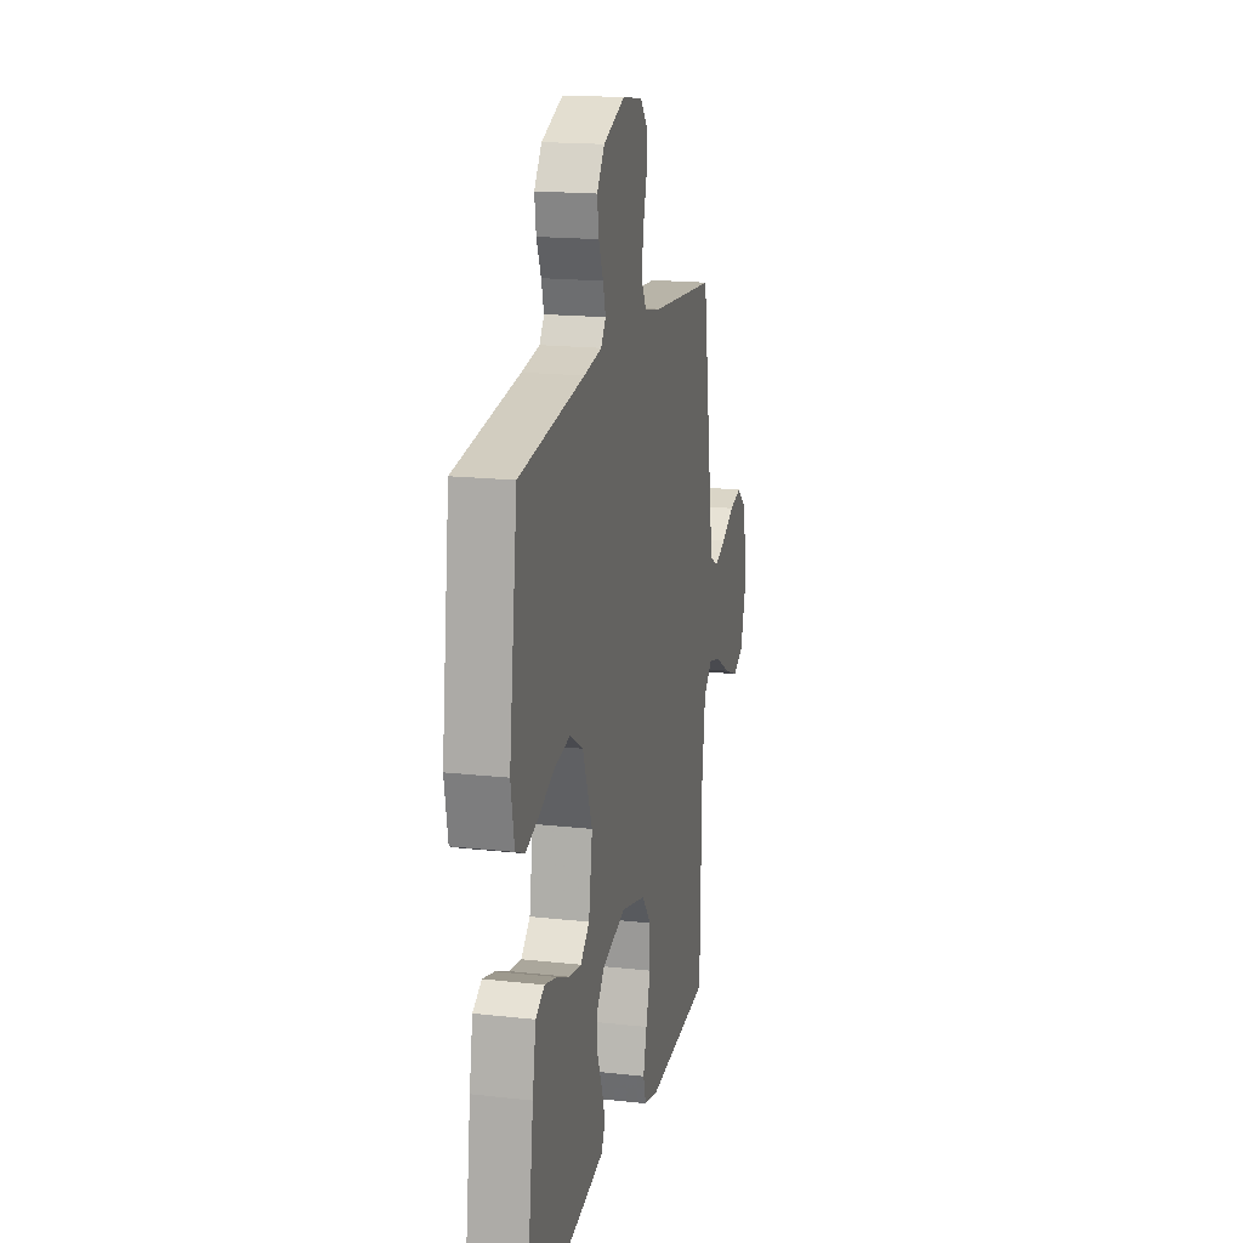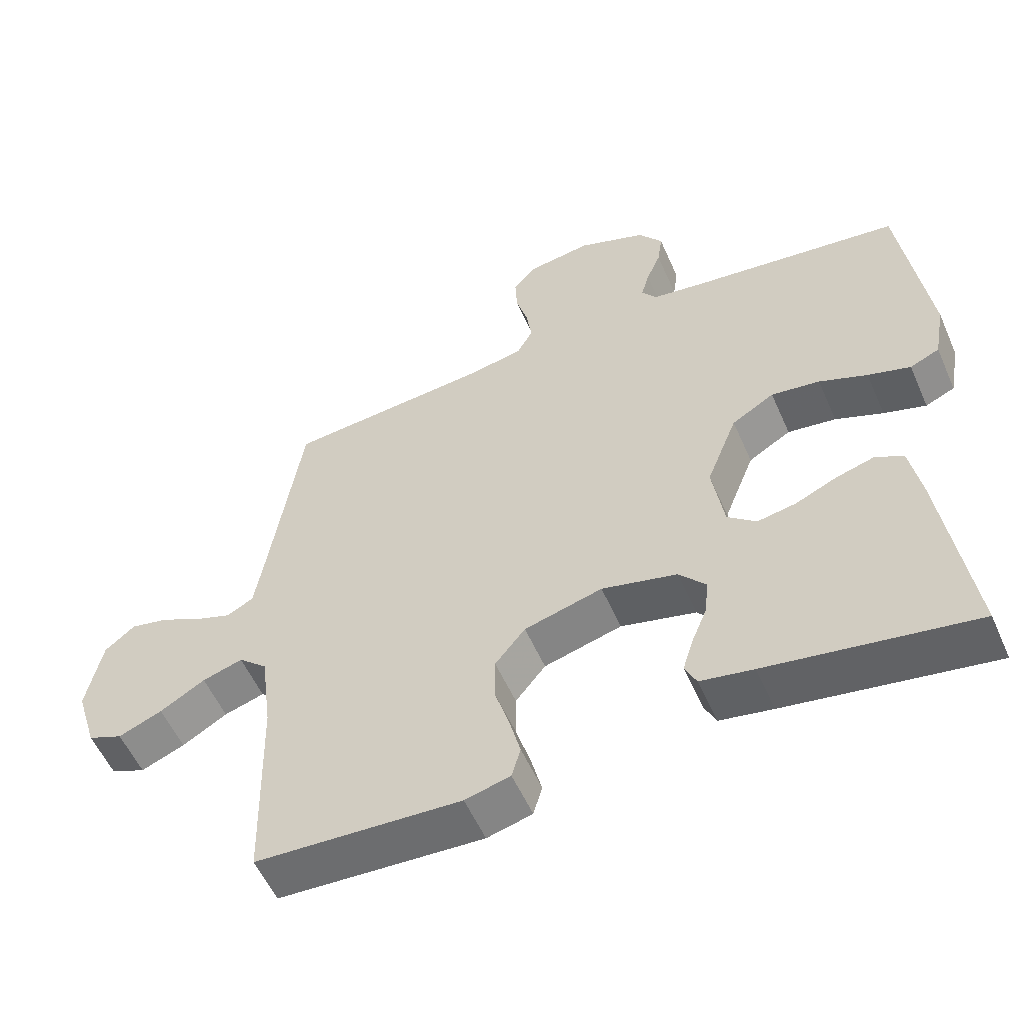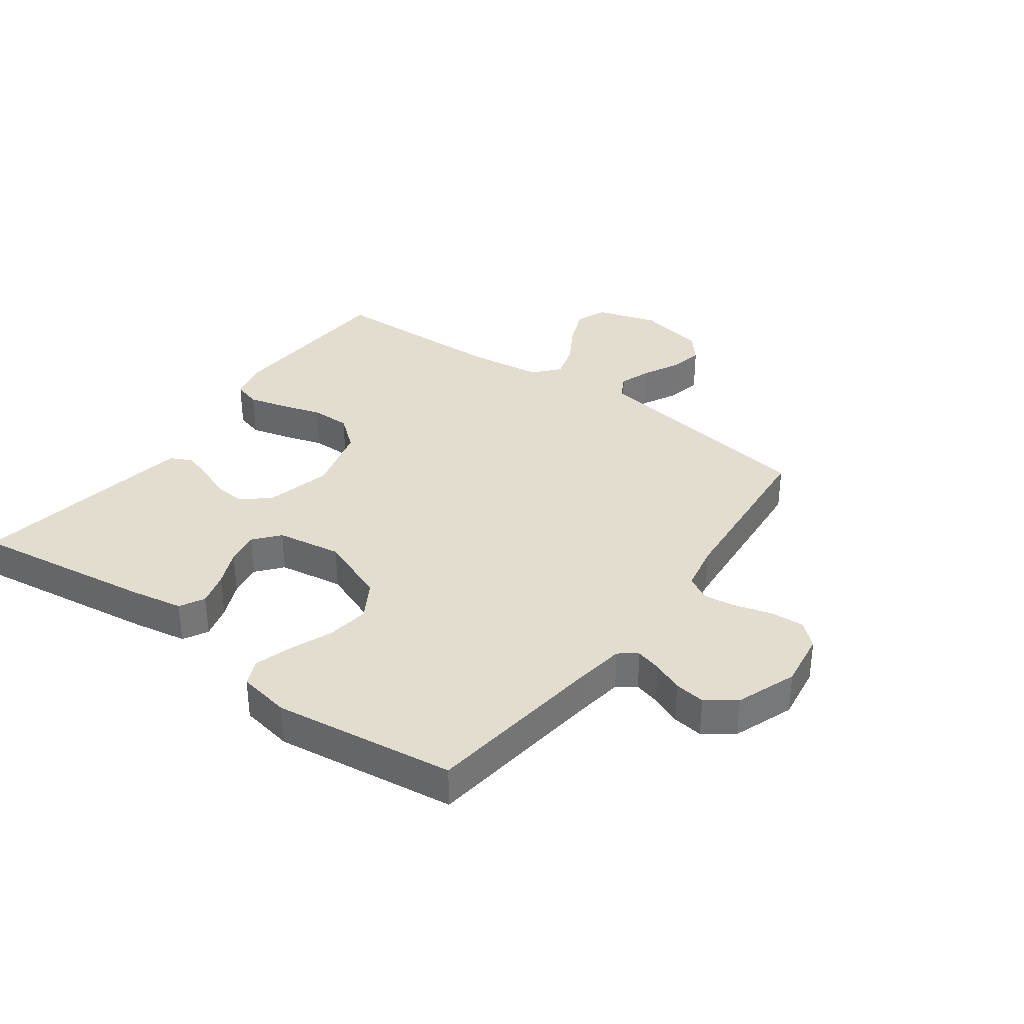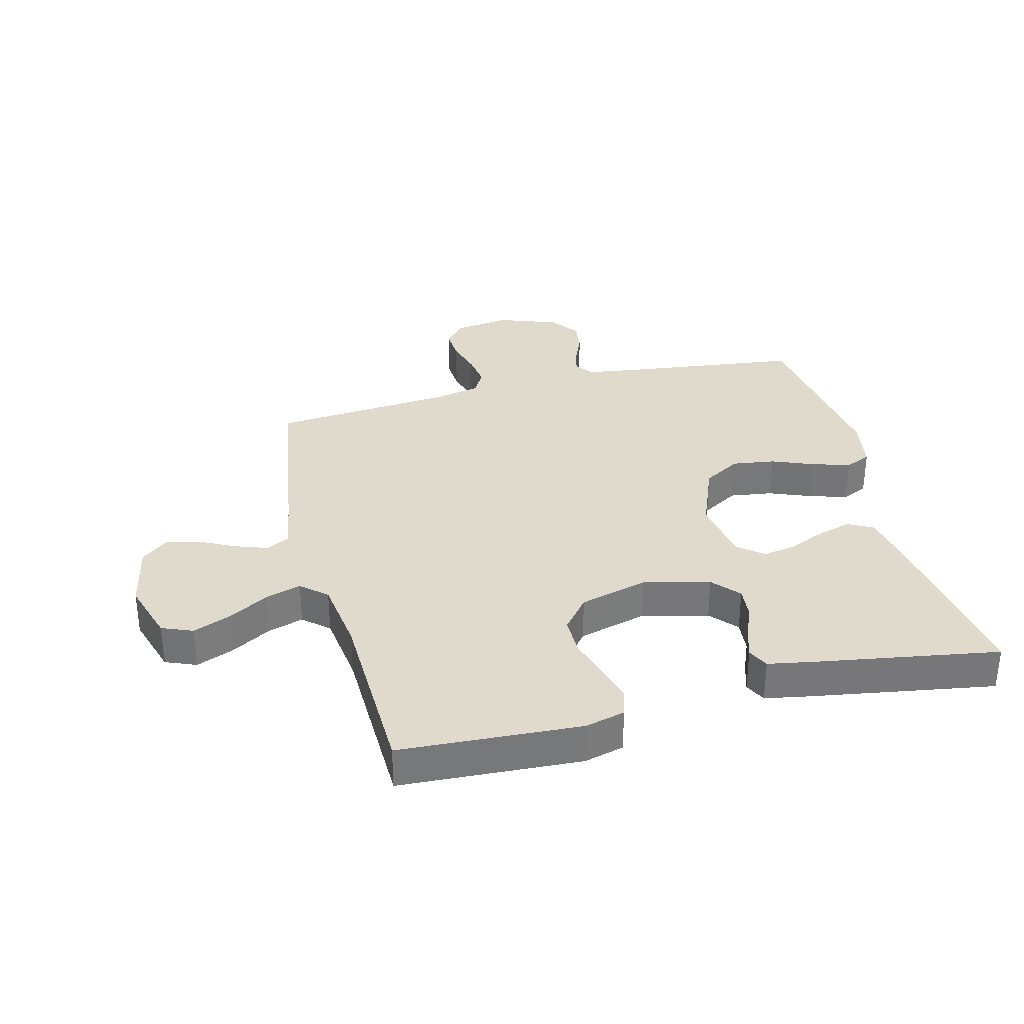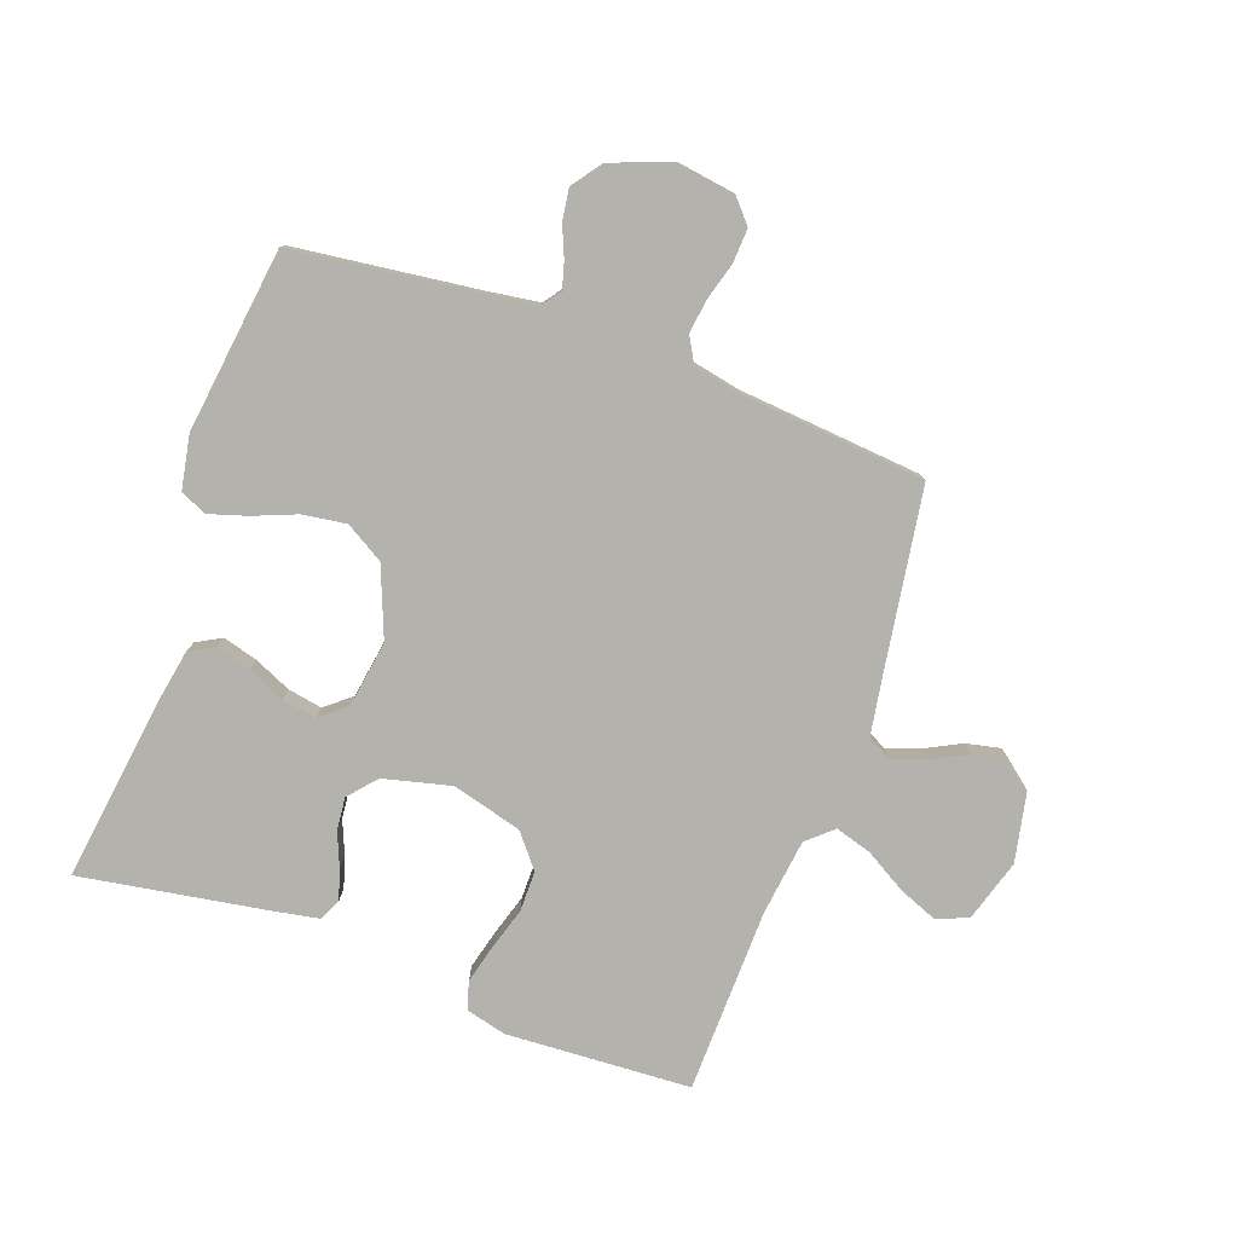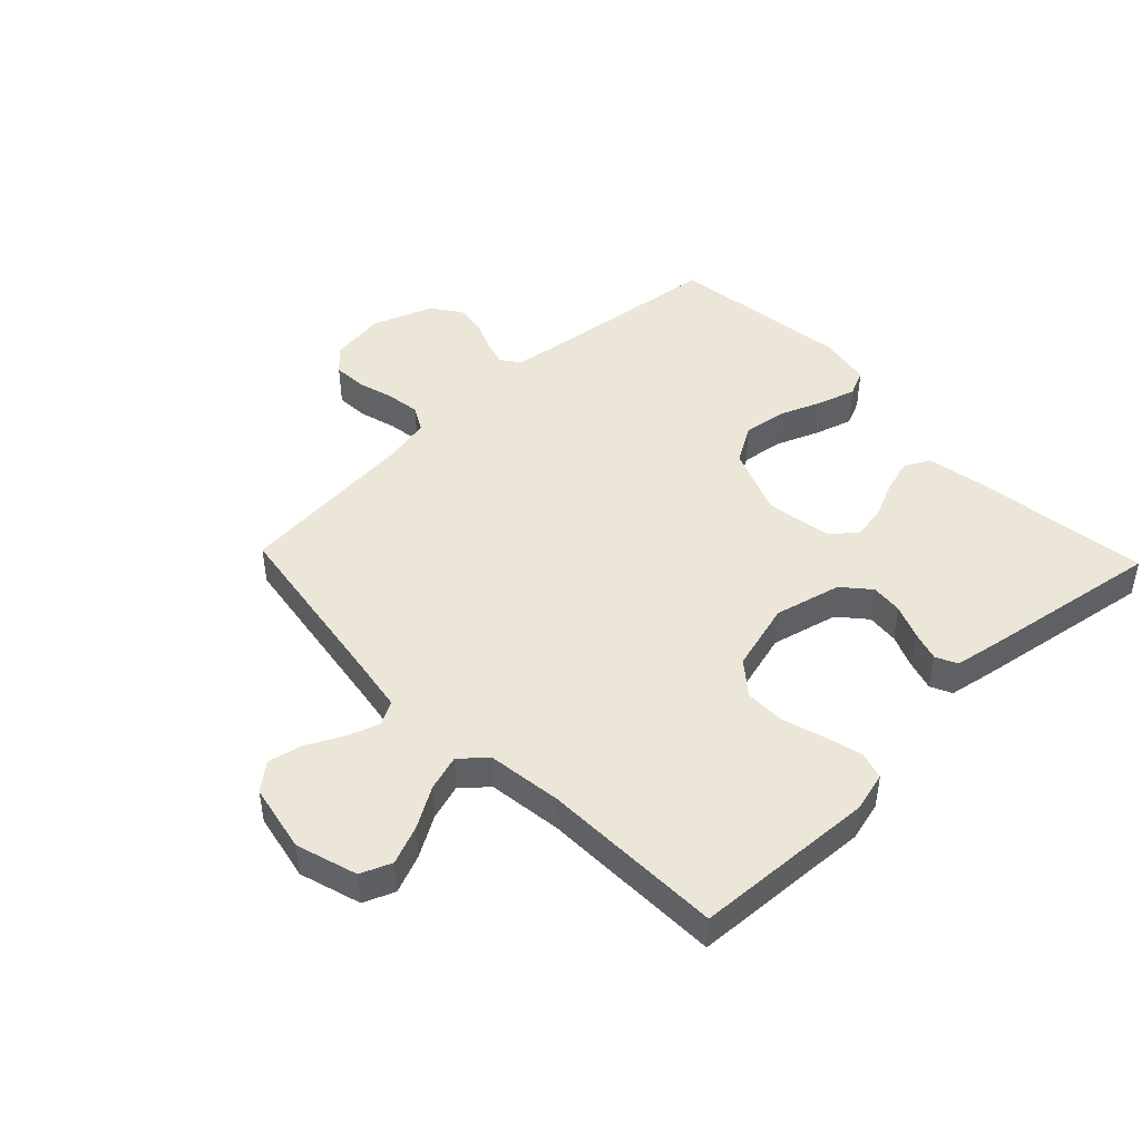
<metadata>
{"format":"obj","ext":"obj","renderer":"f3d","projection":"perspective","resolution":1024,"background":"white","views":[{"elev":17.9,"azim":-77.7,"up":"+Z"},{"elev":-55.5,"azim":-156.4,"up":"+Z"},{"elev":34.8,"azim":-53.9,"up":"+Y"},{"elev":33.1,"azim":165.7,"up":"+Y"},{"elev":-79.4,"azim":-19.8,"up":"+Y"},{"elev":46.1,"azim":136.2,"up":"+Y"}]}
</metadata>
<code>
v 0.5 0.07 -0.5
v 0.2 0.07 -0.516
v 0.134 0.07 -0.499
v 0.121 0.07 -0.454
v 0.137 0.07 -0.392
v 0.158 0.07 -0.323
v 0.158 0.07 -0.257
v 0.114 0.07 -0.203
v 0 0.07 -0.172
v -0.11 0.07 -0.199
v -0.149 0.07 -0.244
v -0.144 0.07 -0.297
v -0.121 0.07 -0.353
v -0.106 0.07 -0.402
v -0.123 0.07 -0.437
v -0.2 0.07 -0.451
v -0.5 0.07 -0.5
v -0.459 0.07 -0.2
v -0.443 0.07 -0.112
v -0.402 0.07 -0.09
v -0.346 0.07 -0.106
v -0.285 0.07 -0.133
v -0.229 0.07 -0.143
v -0.187 0.07 -0.108
v -0.17 0.07 0
v -0.215 0.07 0.114
v -0.277 0.07 0.151
v -0.348 0.07 0.141
v -0.418 0.07 0.113
v -0.48 0.07 0.094
v -0.523 0.07 0.113
v -0.539 0.07 0.2
v -0.5 0.07 0.5
v -0.2 0.07 0.537
v -0.117 0.07 0.549
v -0.095 0.07 0.579
v -0.107 0.07 0.622
v -0.128 0.07 0.672
v -0.135 0.07 0.723
v -0.1 0.07 0.771
v 0 0.07 0.808
v 0.093 0.07 0.794
v 0.127 0.07 0.755
v 0.124 0.07 0.7
v 0.107 0.07 0.64
v 0.099 0.07 0.584
v 0.122 0.07 0.543
v 0.2 0.07 0.527
v 0.5 0.07 0.5
v 0.546 0.07 0.2
v 0.561 0.07 0.109
v 0.6 0.07 0.088
v 0.654 0.07 0.107
v 0.713 0.07 0.137
v 0.769 0.07 0.149
v 0.813 0.07 0.113
v 0.836 0.07 0
v 0.805 0.07 -0.101
v 0.754 0.07 -0.122
v 0.69 0.07 -0.096
v 0.624 0.07 -0.057
v 0.565 0.07 -0.039
v 0.523 0.07 -0.076
v 0.507 0.07 -0.2
v 0.5 0 -0.5
v 0.2 0 -0.516
v 0.134 0 -0.499
v 0.121 0 -0.454
v 0.137 0 -0.392
v 0.158 0 -0.323
v 0.158 0 -0.257
v 0.114 0 -0.203
v 0 0 -0.172
v -0.11 0 -0.199
v -0.149 0 -0.244
v -0.144 0 -0.297
v -0.121 0 -0.353
v -0.106 0 -0.402
v -0.123 0 -0.437
v -0.2 0 -0.451
v -0.5 0 -0.5
v -0.459 0 -0.2
v -0.443 0 -0.112
v -0.402 0 -0.09
v -0.346 0 -0.106
v -0.285 0 -0.133
v -0.229 0 -0.143
v -0.187 0 -0.108
v -0.17 0 0
v -0.215 0 0.114
v -0.277 0 0.151
v -0.348 0 0.141
v -0.418 0 0.113
v -0.48 0 0.094
v -0.523 0 0.113
v -0.539 0 0.2
v -0.5 0 0.5
v -0.2 0 0.537
v -0.117 0 0.549
v -0.095 0 0.579
v -0.107 0 0.622
v -0.128 0 0.672
v -0.135 0 0.723
v -0.1 0 0.771
v 0 0 0.808
v 0.093 0 0.794
v 0.127 0 0.755
v 0.124 0 0.7
v 0.107 0 0.64
v 0.099 0 0.584
v 0.122 0 0.543
v 0.2 0 0.527
v 0.5 0 0.5
v 0.546 0 0.2
v 0.561 0 0.109
v 0.6 0 0.088
v 0.654 0 0.107
v 0.713 0 0.137
v 0.769 0 0.149
v 0.813 0 0.113
v 0.836 0 0
v 0.805 0 -0.101
v 0.754 0 -0.122
v 0.69 0 -0.096
v 0.624 0 -0.057
v 0.565 0 -0.039
v 0.523 0 -0.076
v 0.507 0 -0.2
f 58 59 60 61
f 58 61 62
f 57 58 62
f 56 57 62
f 53 54 55 56
f 52 53 56 62
f 51 52 62 63
f 48 49 50
f 47 48 50 51
f 42 43 44 45
f 42 45 46
f 41 42 46
f 40 41 46
f 37 38 39 40
f 36 37 40 46
f 35 36 46 47
f 31 32 33 34
f 28 29 30 31
f 28 31 34 35
f 19 20 21 22
f 19 22 23
f 18 19 23
f 17 18 23
f 16 17 23 24
f 12 13 14 15
f 12 15 16 24
f 3 4 5 6
f 1 2 3 6
f 64 1 6 7
f 63 64 7 8
f 51 63 8 9
f 47 51 9 10
f 27 28 35 47
f 26 27 47
f 25 26 47
f 25 47 10 11
f 24 25 11
f 11 12 24
f 125 124 123 122
f 126 125 122
f 126 122 121
f 126 121 120
f 120 119 118 117
f 126 120 117 116
f 127 126 116 115
f 114 113 112
f 115 114 112 111
f 109 108 107 106
f 110 109 106
f 110 106 105
f 110 105 104
f 104 103 102 101
f 110 104 101 100
f 111 110 100 99
f 98 97 96 95
f 95 94 93 92
f 99 98 95 92
f 86 85 84 83
f 87 86 83
f 87 83 82
f 87 82 81
f 88 87 81 80
f 79 78 77 76
f 88 80 79 76
f 70 69 68 67
f 70 67 66 65
f 71 70 65 128
f 72 71 128 127
f 73 72 127 115
f 74 73 115 111
f 111 99 92 91
f 111 91 90
f 111 90 89
f 75 74 111 89
f 75 89 88
f 88 76 75
f 1 65 66 2
f 2 66 67 3
f 3 67 68 4
f 4 68 69 5
f 5 69 70 6
f 6 70 71 7
f 7 71 72 8
f 8 72 73 9
f 9 73 74 10
f 10 74 75 11
f 11 75 76 12
f 12 76 77 13
f 13 77 78 14
f 14 78 79 15
f 15 79 80 16
f 16 80 81 17
f 17 81 82 18
f 18 82 83 19
f 19 83 84 20
f 20 84 85 21
f 21 85 86 22
f 22 86 87 23
f 23 87 88 24
f 24 88 89 25
f 25 89 90 26
f 26 90 91 27
f 27 91 92 28
f 28 92 93 29
f 29 93 94 30
f 30 94 95 31
f 31 95 96 32
f 32 96 97 33
f 33 97 98 34
f 34 98 99 35
f 35 99 100 36
f 36 100 101 37
f 37 101 102 38
f 38 102 103 39
f 39 103 104 40
f 40 104 105 41
f 41 105 106 42
f 42 106 107 43
f 43 107 108 44
f 44 108 109 45
f 45 109 110 46
f 46 110 111 47
f 47 111 112 48
f 48 112 113 49
f 49 113 114 50
f 50 114 115 51
f 51 115 116 52
f 52 116 117 53
f 53 117 118 54
f 54 118 119 55
f 55 119 120 56
f 56 120 121 57
f 57 121 122 58
f 58 122 123 59
f 59 123 124 60
f 60 124 125 61
f 61 125 126 62
f 62 126 127 63
f 63 127 128 64
f 64 128 65 1

</code>
